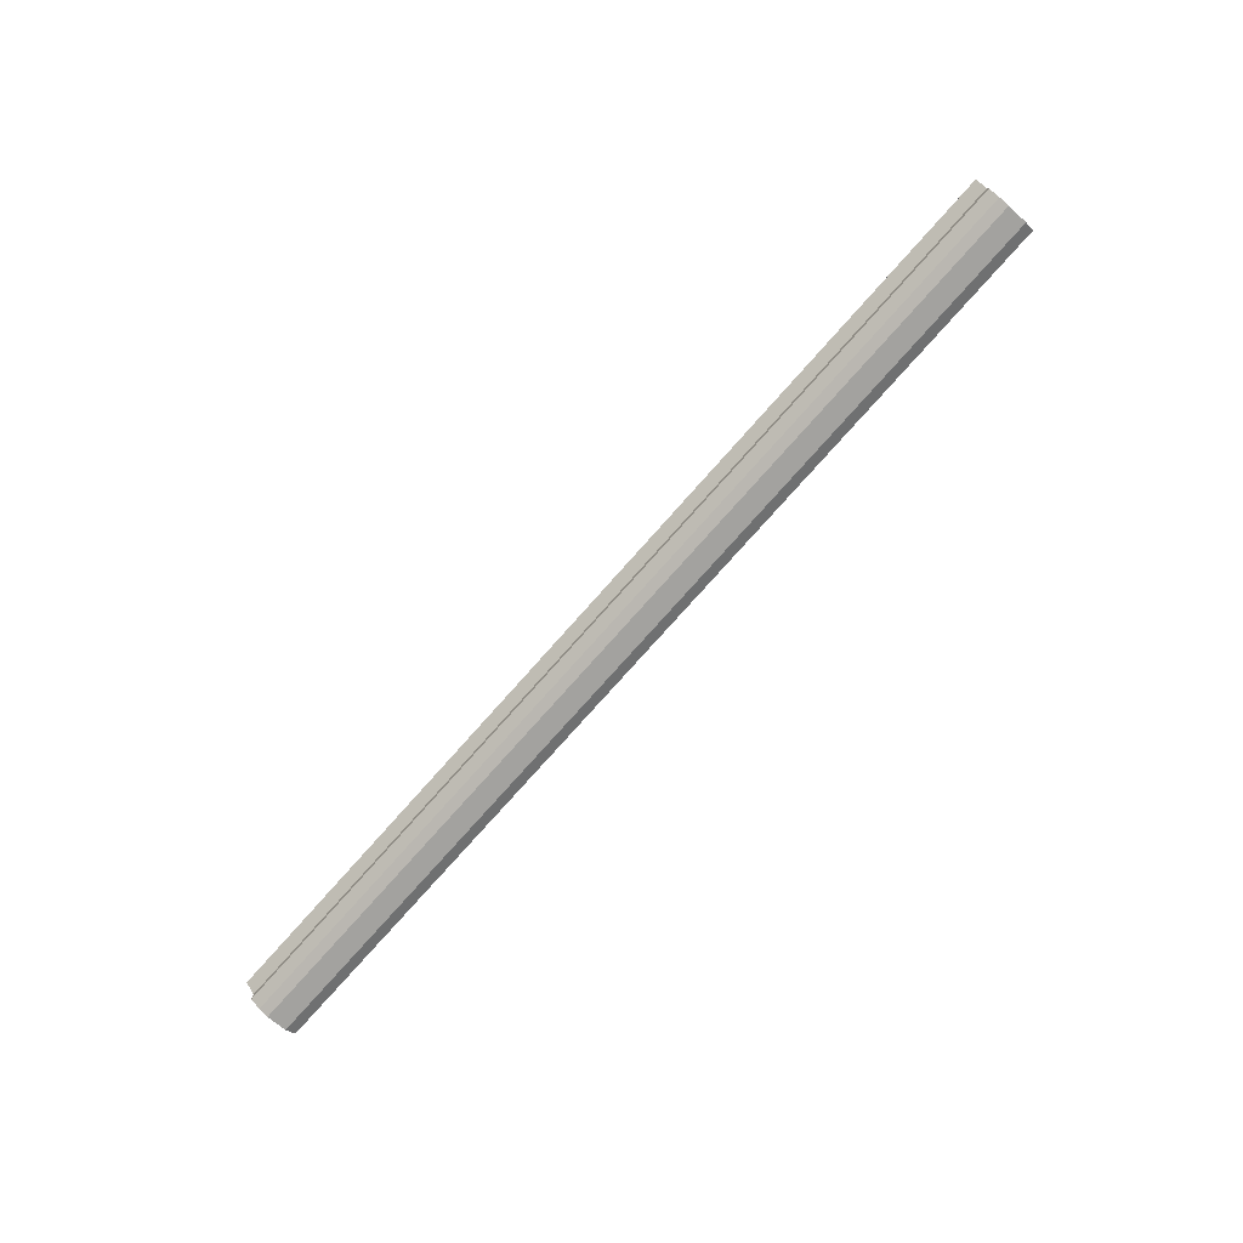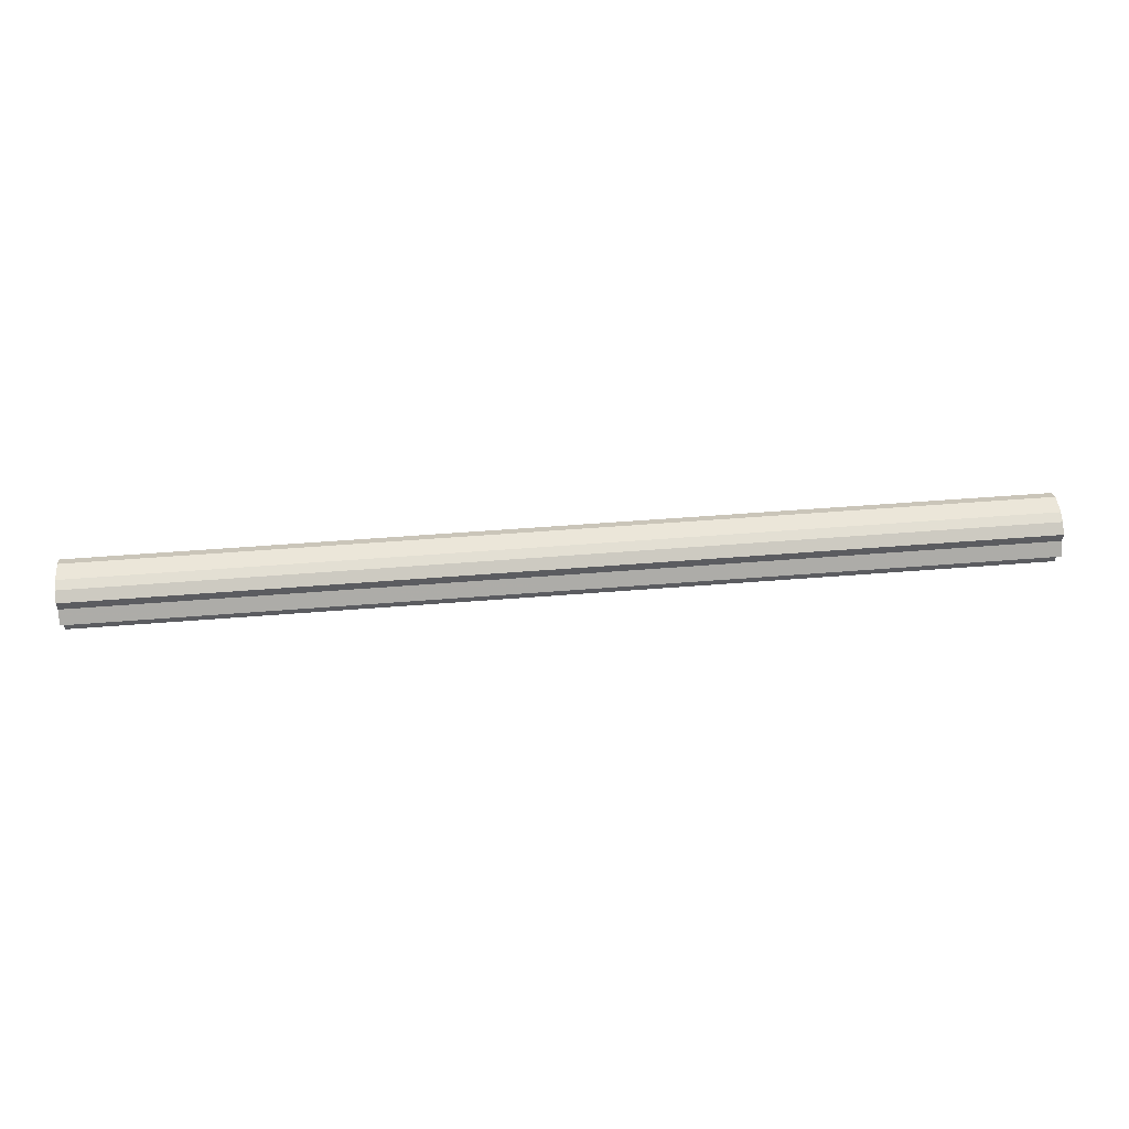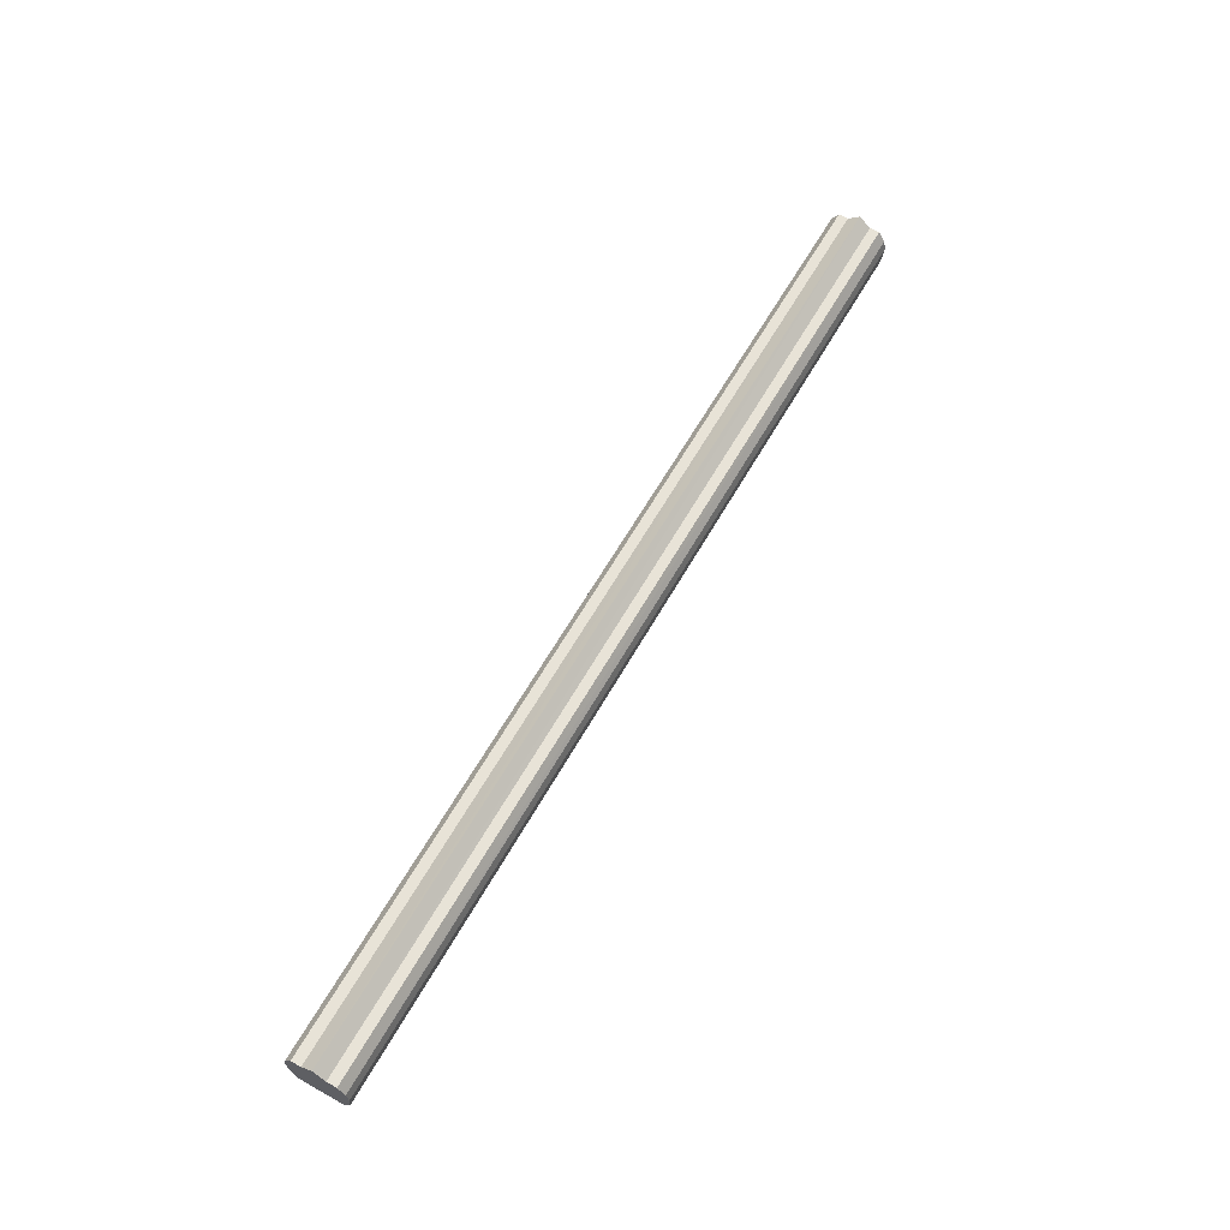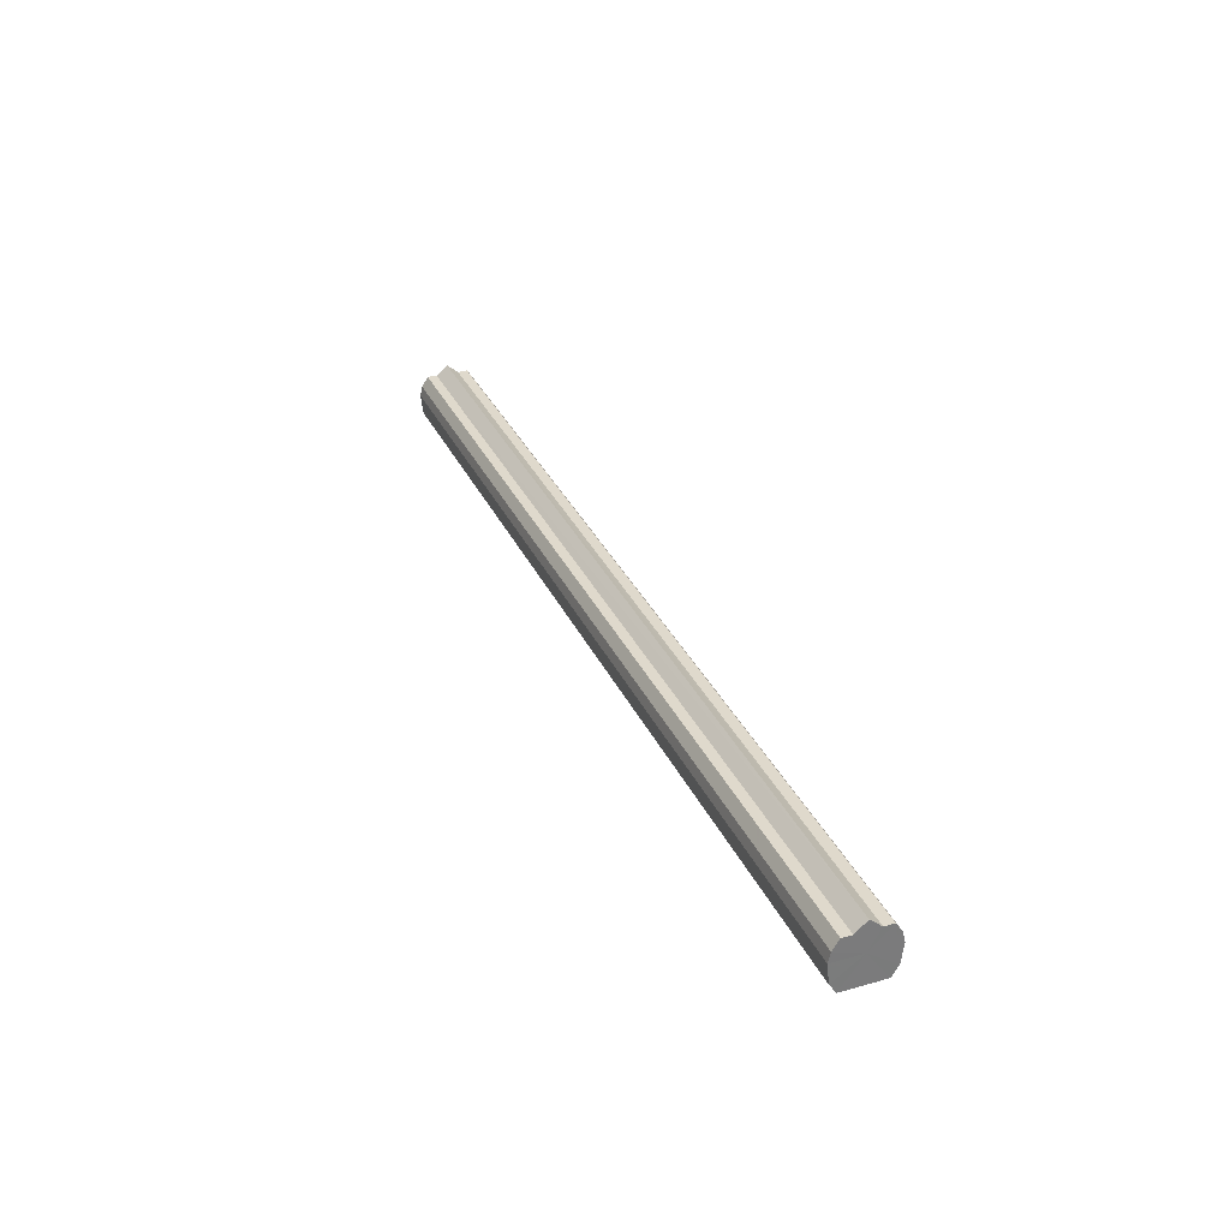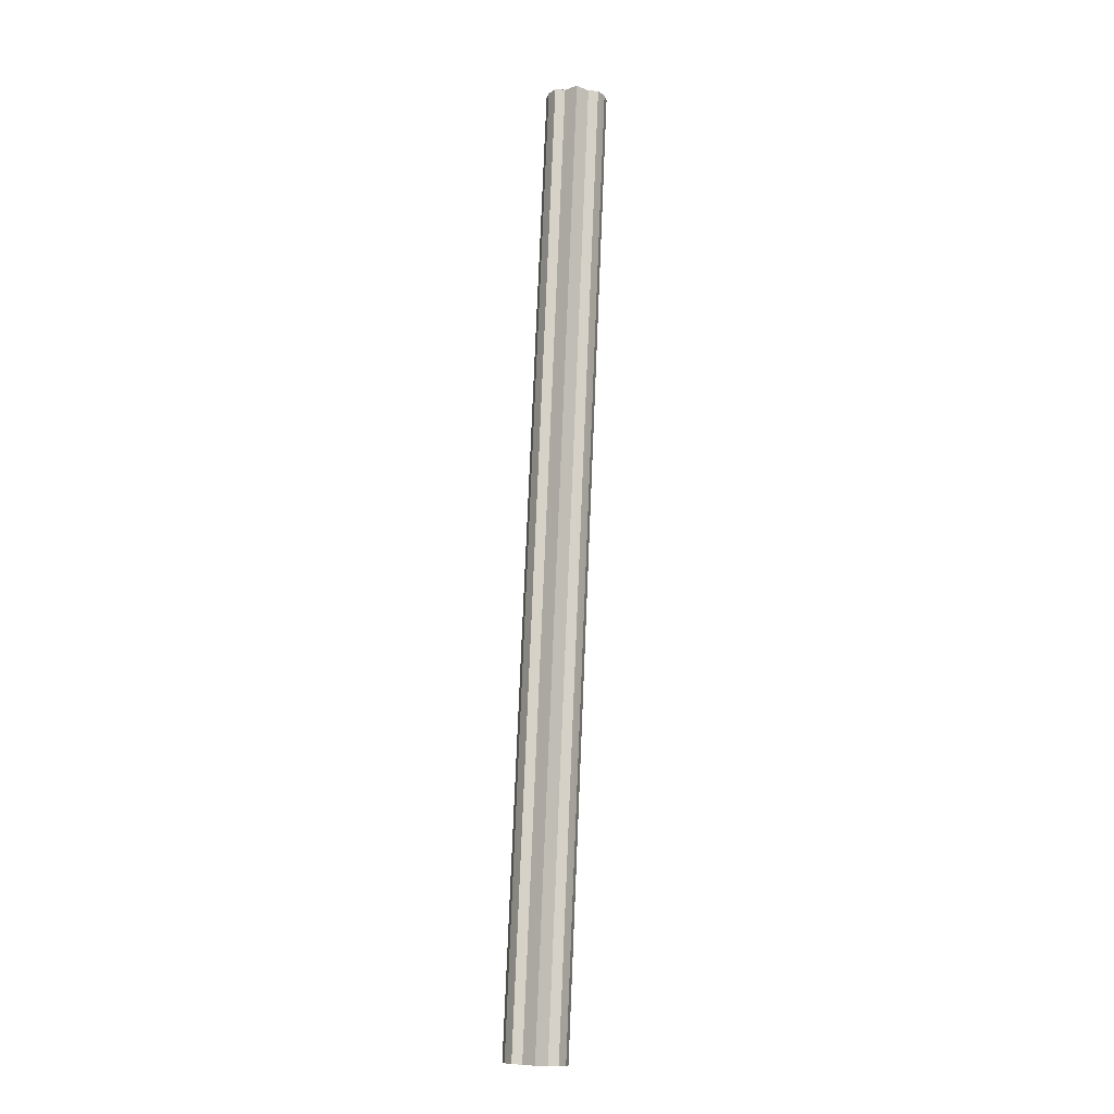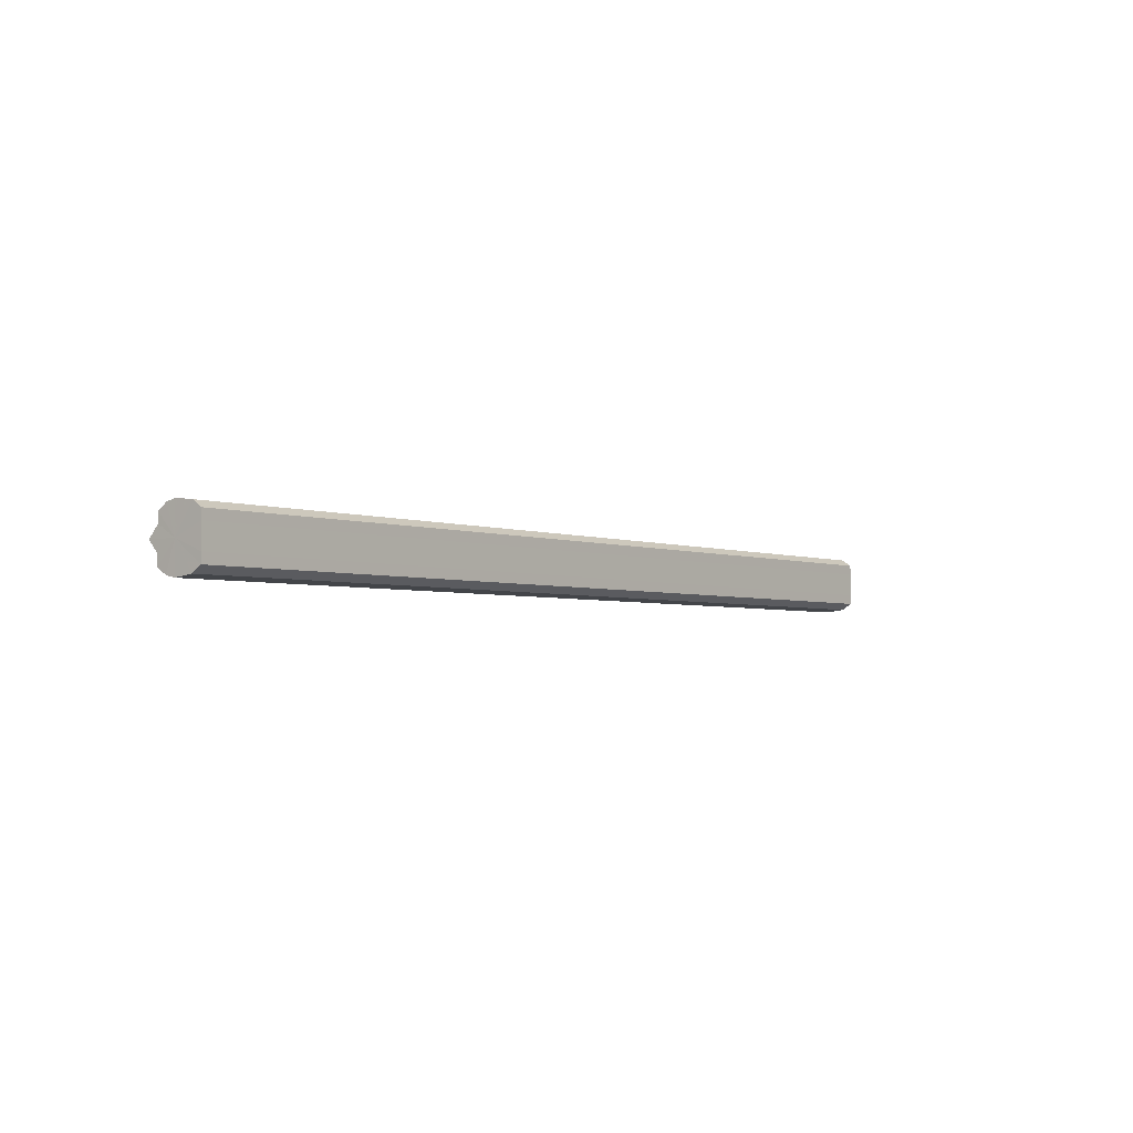
<metadata>
{"format":"obj","ext":"obj","renderer":"f3d","projection":"perspective","resolution":1024,"background":"white","views":[{"elev":-76.6,"azim":-131.6,"up":"+Z"},{"elev":54.3,"azim":175.2,"up":"+Z"},{"elev":62.3,"azim":119.5,"up":"+Y"},{"elev":32.3,"azim":-111.7,"up":"+Y"},{"elev":78.7,"azim":-87.6,"up":"+Y"},{"elev":-3.4,"azim":-51.2,"up":"+Z"}]}
</metadata>
<code>
o 10425
v 2201 1896 7.53
v 2201 1896 7.519
v 2202 1896 7.53
v 2201 1896 7.509
v 2202 1896 7.519
v 2201 1896 7.542
v 2202 1896 7.542
v 2201 1896 7.502
v 2202 1896 7.509
v 2201 1896 7.551
v 2202 1896 7.551
v 2201 1896 7.5
v 2202 1896 7.502
v 2201 1896 7.558
v 2202 1896 7.558
v 2201 1896 7.502
v 2202 1896 7.5
v 2201 1896 7.56
v 2202 1896 7.56
v 2201 1896 7.509
v 2202 1896 7.502
v 2201 1896 7.558
v 2202 1896 7.558
v 2201 1896 7.519
v 2202 1896 7.509
v 2201 1896 7.53
v 2202 1896 7.519
v 2201 1896 7.551
v 2202 1896 7.551
v 2201 1896 7.542
v 2202 1896 7.542
v 2201 1896 7.53
v 2202 1896 7.53
v 2201 1896 7.542
v 2202 1896 7.542
v 2201 1896 7.551
v 2202 1896 7.551
v 2201 1896 7.558
v 2202 1896 7.558
v 2201 1896 7.56
v 2202 1896 7.56
v 2201 1896 7.558
v 2202 1896 7.558
v 2201 1896 7.551
v 2202 1896 7.551
v 2201 1896 7.542
v 2202 1896 7.542
v 2201 1896 7.53
v 2202 1896 7.53
v 2201 1896 7.519
v 2202 1896 7.519
v 2201 1896 7.509
v 2202 1896 7.509
v 2201 1896 7.502
v 2202 1896 7.502
v 2201 1896 7.5
v 2202 1896 7.5
v 2201 1896 7.502
v 2202 1896 7.502
v 2201 1896 7.509
v 2202 1896 7.509
v 2201 1896 7.519
v 2202 1896 7.519
v 2201 1896 7.53
v 2202 1896 7.53
v 2201 1896 7.53
v 2201 1896 7.519
v 2201 1896 7.542
v 2201 1896 7.509
v 2201 1896 7.551
v 2201 1896 7.502
v 2201 1896 7.558
v 2201 1896 7.5
v 2201 1896 7.56
v 2201 1896 7.502
v 2201 1896 7.558
v 2201 1896 7.509
v 2201 1896 7.551
v 2201 1896 7.519
v 2201 1896 7.542
v 2201 1896 7.53
v 2202 1896 7.53
v 2202 1896 7.53
v 2202 1896 7.519
v 2202 1896 7.542
v 2202 1896 7.509
v 2202 1896 7.551
v 2202 1896 7.502
v 2202 1896 7.558
v 2202 1896 7.5
v 2202 1896 7.56
v 2202 1896 7.502
v 2202 1896 7.558
v 2202 1896 7.509
v 2202 1896 7.551
v 2202 1896 7.519
v 2202 1896 7.542
v 2202 1896 7.53
f 1 2 3
f 2 4 5
f 6 1 7
f 4 8 9
f 10 6 11
f 8 12 13
f 14 10 15
f 12 16 17
f 18 14 19
f 16 20 21
f 22 18 23
f 20 24 25
f 24 26 27
f 28 22 29
f 30 28 31
f 32 30 33
f 33 34 35
f 35 36 37
f 37 38 39
f 39 40 41
f 41 42 43
f 43 44 45
f 45 46 47
f 47 48 49
f 49 50 51
f 51 52 53
f 53 54 55
f 55 56 57
f 57 58 59
f 59 60 61
f 61 62 63
f 63 64 65
f 66 64 67
f 66 68 64
f 66 67 69
f 66 70 68
f 66 69 71
f 66 72 70
f 66 71 73
f 66 74 72
f 66 73 75
f 66 76 74
f 66 75 77
f 66 78 76
f 66 77 79
f 66 80 78
f 66 79 81
f 66 81 80
f 82 83 84
f 82 85 83
f 82 84 86
f 82 87 85
f 82 86 88
f 82 89 87
f 82 88 90
f 82 91 89
f 82 90 92
f 82 93 91
f 82 92 94
f 82 95 93
f 82 94 96
f 82 97 95
f 82 96 98
f 82 98 97

</code>
